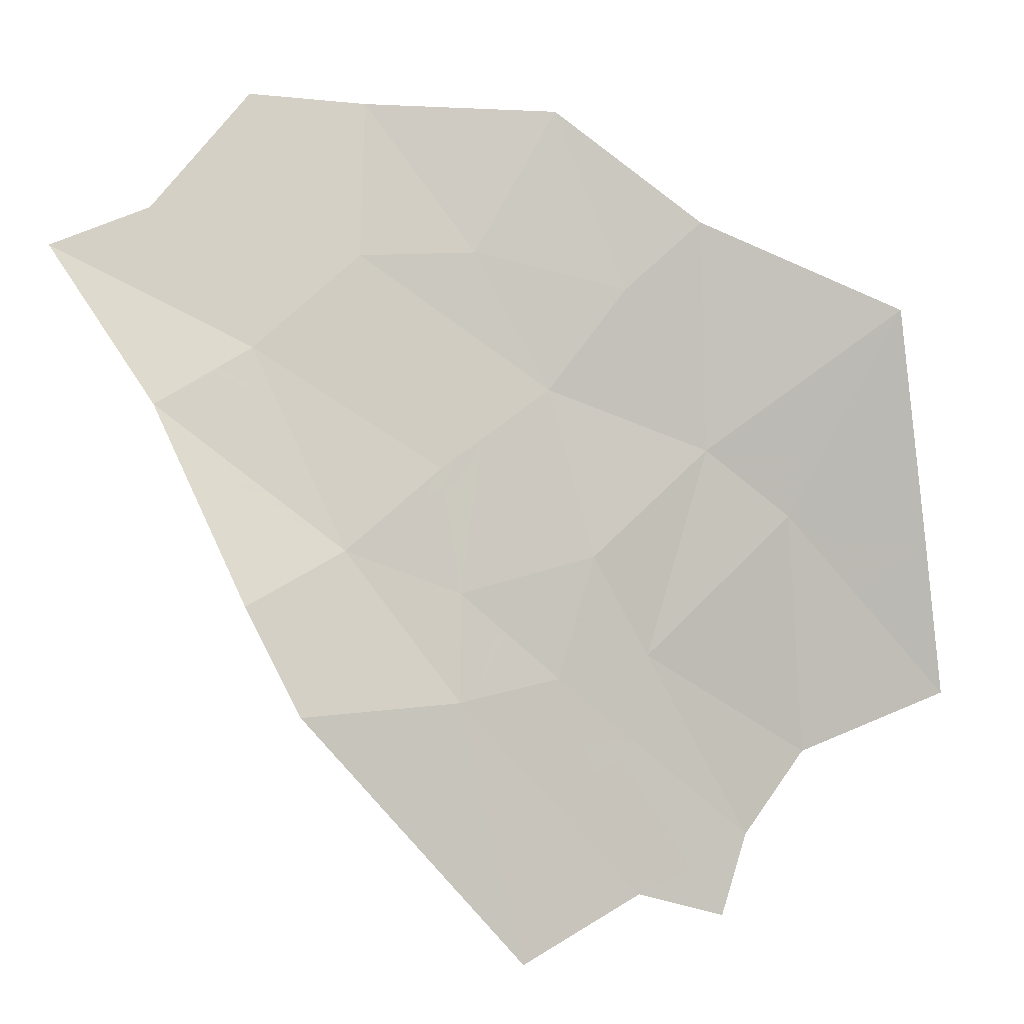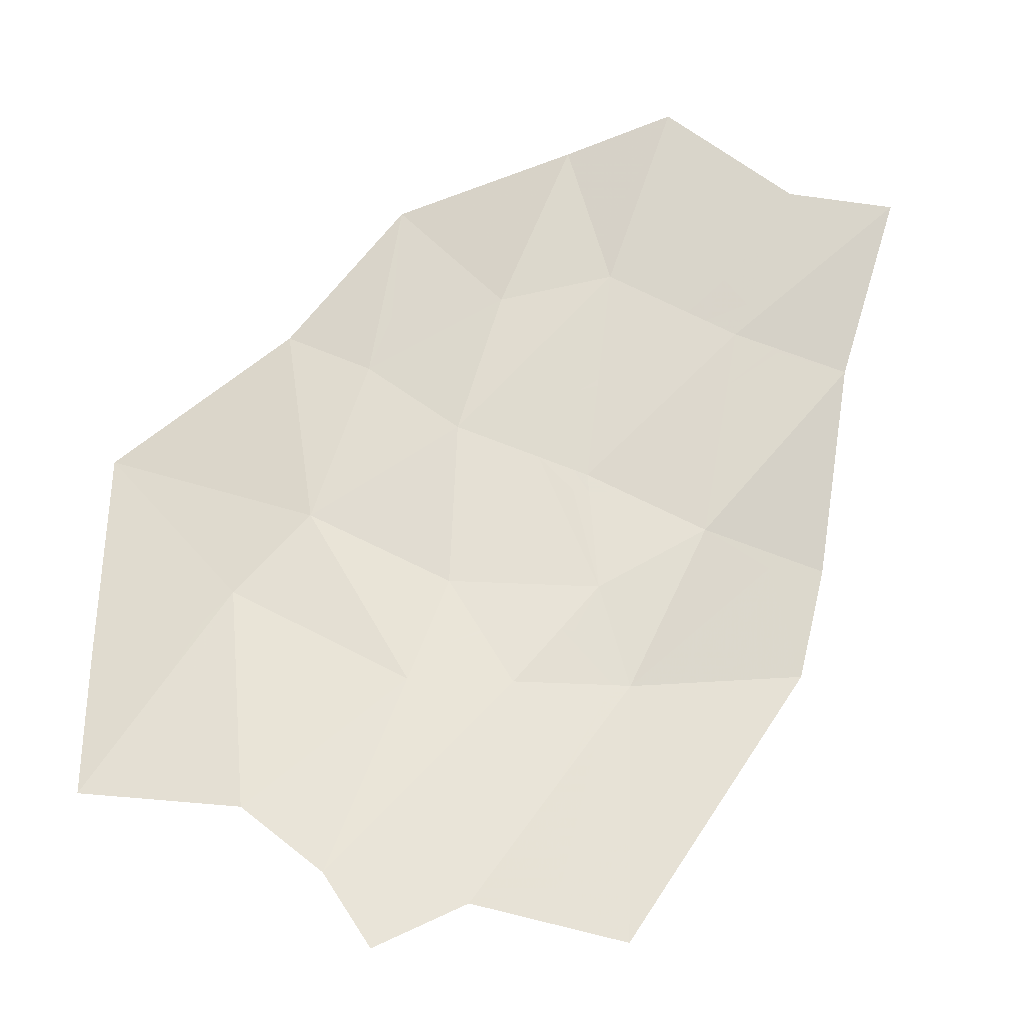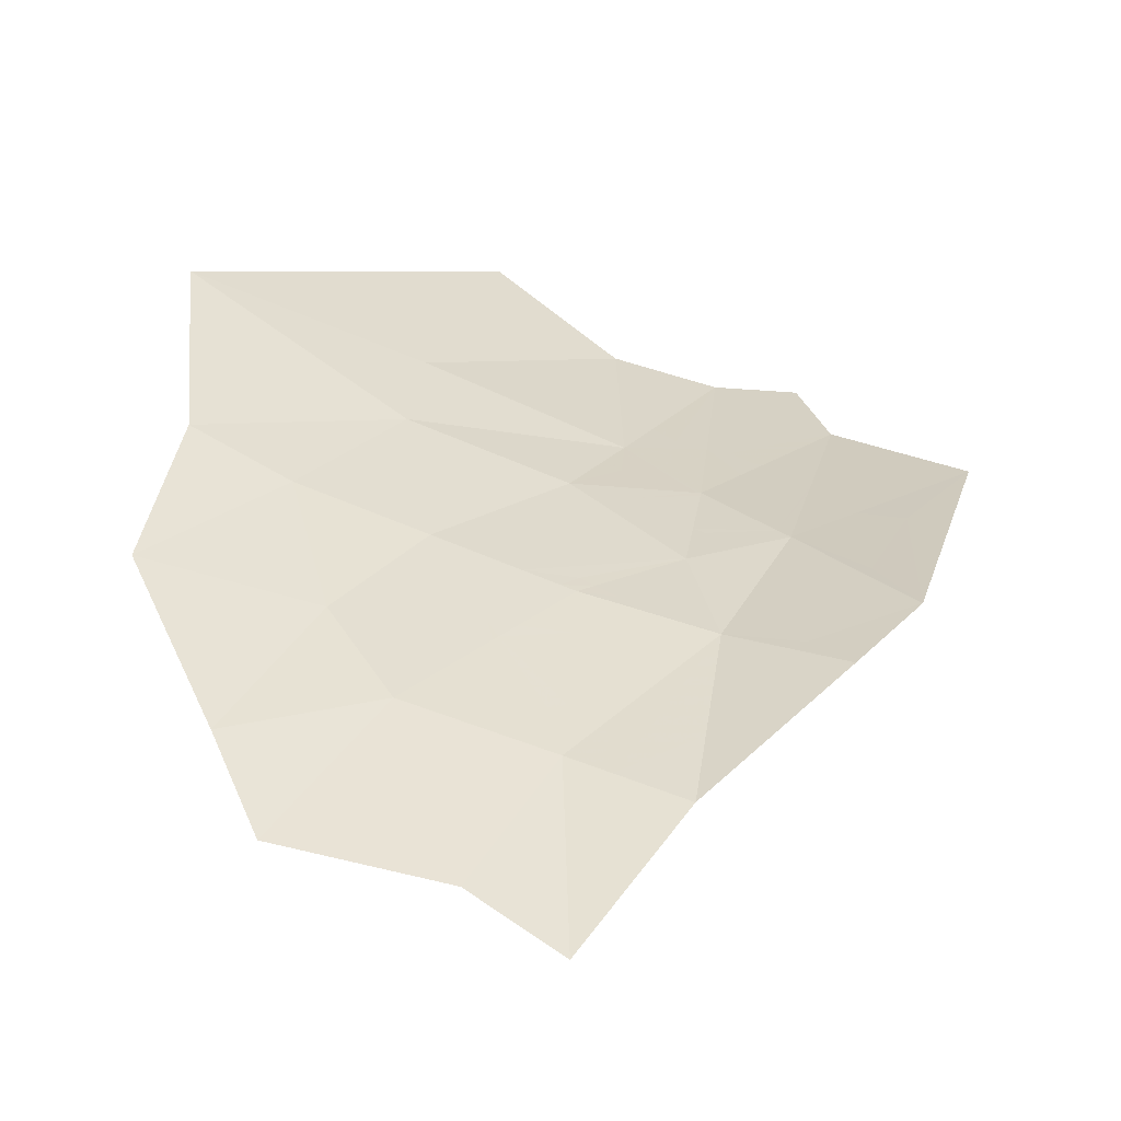
<metadata>
{"format":"obj","ext":"obj","renderer":"f3d","projection":"perspective","resolution":1024,"background":"white","views":[{"elev":23.6,"azim":-63.4,"up":"+Y"},{"elev":-53.7,"azim":144.2,"up":"+Y"},{"elev":-12.9,"azim":-144.4,"up":"+Z"}]}
</metadata>
<code>
v 0.64 -1.36 -0.835
v 0.65 -1.38 -0.8139
v 0.6489 -1.39 -0.8105
v 0.64 -1.36 -0.835
v 0.6511 -1.366 -0.8193
v 0.65 -1.38 -0.8139
v 0.65 -1.38 -0.8139
v 0.6511 -1.366 -0.8193
v 0.7 -1.39 -0.75
v 0.657 -1.417 -0.7883
v 0.7 -1.39 -0.75
v 0.68 -1.495 -0.725
v 0.65 -1.38 -0.8139
v 0.7 -1.39 -0.75
v 0.657 -1.417 -0.7883
v 0.6489 -1.39 -0.8105
v 0.64 -1.36 -0.835
v 0.655 -1.315 -0.8385
v 0.6531 -1.34 -0.8285
v 0.655 -1.315 -0.8385
v 0.64 -1.36 -0.835
v 0.615 -1.31 -0.89
v 0.653 -1.282 -0.857
v 0.655 -1.315 -0.8385
v 0.653 -1.282 -0.857
v 0.73 -1.225 -0.79
v 0.6531 -1.34 -0.8285
v 0.655 -1.315 -0.8385
v 0.73 -1.225 -0.79
v 0.64 -1.36 -0.835
v 0.6531 -1.34 -0.8285
v 0.6511 -1.366 -0.8193
v 0.6531 -1.34 -0.8285
v 0.73 -1.225 -0.79
v 0.7 -1.39 -0.75
v 0.6511 -1.366 -0.8193
v 0.425 -1.495 -0.9267
v 0.4103 -1.431 -0.9693
v 0.455 -1.5 -0.9081
v 0.4103 -1.431 -0.9693
v 0.4656 -1.478 -0.9142
v 0.4634 -1.499 -0.9043
v 0.455 -1.5 -0.9081
v 0.4227 -1.492 -0.9295
v 0.41 -1.457 -0.955
v 0.4103 -1.431 -0.9693
v 0.425 -1.495 -0.9267
v 0.4103 -1.431 -0.9693
v 0.47 -1.435 -0.935
v 0.4656 -1.478 -0.9142
v 0.455 -1.58 -0.865
v 0.455 -1.5 -0.9081
v 0.4634 -1.499 -0.9043
v 0.4 -1.43 -0.975
v 0.4103 -1.431 -0.9693
v 0.41 -1.457 -0.955
v 0.425 -1.495 -0.9267
v 0.455 -1.5 -0.9081
v 0.455 -1.58 -0.865
v 0.4245 -1.497 -0.926
v 0.425 -1.495 -0.9267
v 0.4245 -1.497 -0.926
v 0.4227 -1.492 -0.9295
v 0.41 -1.457 -0.955
v 0.4227 -1.492 -0.9295
v 0.41 -1.475 -0.9449
v 0.41 -1.475 -0.9449
v 0.384 -1.487 -0.9502
v 0.4 -1.43 -0.975
v 0.41 -1.457 -0.955
v 0.455 -1.58 -0.865
v 0.405 -1.565 -0.8963
v 0.4245 -1.497 -0.926
v 0.3735 -1.524 -0.9338
v 0.384 -1.487 -0.9502
v 0.41 -1.475 -0.9449
v 0.405 -1.565 -0.8963
v 0.41 -1.475 -0.9449
v 0.4227 -1.492 -0.9295
v 0.4245 -1.497 -0.926
v 0.405 -1.565 -0.8963
v 0.355 -1.59 -0.905
v 0.405 -1.565 -0.8963
v 0.455 -1.58 -0.865
v 0.3735 -1.524 -0.9338
v 0.405 -1.565 -0.8963
v 0.355 -1.59 -0.905
v 0.4 -1.43 -0.975
v 0.384 -1.487 -0.9502
v 0.355 -1.5 -0.9555
v 0.34 -1.425 -1.004
v 0.34 -1.416 -1.009
v 0.4 -1.43 -0.975
v 0.355 -1.5 -0.9555
v 0.355 -1.5 -0.9555
v 0.384 -1.487 -0.9502
v 0.3735 -1.524 -0.9338
v 0.355 -1.5 -0.9555
v 0.3735 -1.524 -0.9338
v 0.355 -1.59 -0.905
v 0.355 -1.5 -0.9555
v 0.355 -1.59 -0.905
v 0.295 -1.405 -1.035
v 0.34 -1.425 -1.004
v 0.34 -1.416 -1.009
v 0.34 -1.425 -1.004
v 0.295 -1.405 -1.035
v 0.4634 -1.499 -0.9043
v 0.4656 -1.478 -0.9142
v 0.485 -1.495 -0.8928
v 0.4978 -1.486 -0.8894
v 0.485 -1.495 -0.8928
v 0.4656 -1.478 -0.9142
v 0.47 -1.435 -0.935
v 0.485 -1.495 -0.8928
v 0.495 -1.575 -0.8427
v 0.455 -1.58 -0.865
v 0.4634 -1.499 -0.9043
v 0.485 -1.495 -0.8928
v 0.4978 -1.486 -0.8894
v 0.54 -1.565 -0.82
v 0.495 -1.575 -0.8427
v 0.5 -1.61 -0.82
v 0.495 -1.575 -0.8427
v 0.54 -1.565 -0.82
v 0.5 -1.61 -0.82
v 0.455 -1.58 -0.865
v 0.495 -1.575 -0.8427
v 0.4978 -1.486 -0.8894
v 0.47 -1.435 -0.935
v 0.53 -1.435 -0.895
v 0.515 -1.475 -0.884
v 0.54 -1.565 -0.82
v 0.4978 -1.486 -0.8894
v 0.515 -1.475 -0.884
v 0.533 -1.473 -0.8728
v 0.53 -1.435 -0.895
v 0.533 -1.473 -0.8728
v 0.515 -1.475 -0.884
v 0.4 -1.43 -0.975
v 0.34 -1.416 -1.009
v 0.34 -1.345 -1.063
v 0.34 -1.345 -1.063
v 0.3422 -1.336 -1.069
v 0.39 -1.33 -1.055
v 0.4 -1.43 -0.975
v 0.34 -1.345 -1.063
v 0.34 -1.416 -1.009
v 0.295 -1.405 -1.035
v 0.305 -1.34 -1.08
v 0.3422 -1.336 -1.069
v 0.34 -1.345 -1.063
v 0.305 -1.34 -1.08
v 0.4103 -1.431 -0.9693
v 0.445 -1.4 -0.9719
v 0.4534 -1.399 -0.9681
v 0.4688 -1.432 -0.9374
v 0.4103 -1.431 -0.9693
v 0.4688 -1.432 -0.9374
v 0.47 -1.435 -0.935
v 0.44 -1.37 -0.995
v 0.4534 -1.399 -0.9681
v 0.445 -1.4 -0.9719
v 0.44 -1.37 -0.995
v 0.445 -1.4 -0.9719
v 0.4103 -1.431 -0.9693
v 0.4 -1.43 -0.975
v 0.39 -1.33 -1.055
v 0.44 -1.37 -0.995
v 0.4 -1.43 -0.975
v 0.44 -1.37 -0.995
v 0.39 -1.33 -1.055
v 0.45 -1.31 -1.028
v 0.4652 -1.307 -1.02
v 0.47 -1.295 -1.025
v 0.4652 -1.307 -1.02
v 0.45 -1.31 -1.028
v 0.4447 -1.306 -1.034
v 0.39 -1.33 -1.055
v 0.4447 -1.306 -1.034
v 0.45 -1.31 -1.028
v 0.4818 -1.251 -1.052
v 0.495 -1.24 -1.051
v 0.4793 -1.291 -1.021
v 0.47 -1.295 -1.025
v 0.4818 -1.251 -1.052
v 0.4855 -1.237 -1.06
v 0.495 -1.24 -1.051
v 0.4855 -1.237 -1.06
v 0.4866 -1.233 -1.063
v 0.495 -1.24 -1.051
v 0.495 -1.24 -1.051
v 0.5 -1.275 -1.017
v 0.4903 -1.287 -1.015
v 0.4793 -1.291 -1.021
v 0.495 -1.24 -1.051
v 0.4866 -1.233 -1.063
v 0.505 -1.165 -1.105
v 0.555 -1.26 -0.985
v 0.5 -1.275 -1.017
v 0.495 -1.24 -1.051
v 0.555 -1.26 -0.985
v 0.5019 -1.282 -1.01
v 0.5 -1.275 -1.017
v 0.5019 -1.282 -1.01
v 0.4903 -1.287 -1.015
v 0.56 -1.17 -1.045
v 0.555 -1.26 -0.985
v 0.505 -1.165 -1.105
v 0.4447 -1.306 -1.034
v 0.43 -1.295 -1.056
v 0.4567 -1.272 -1.056
v 0.47 -1.295 -1.025
v 0.43 -1.295 -1.056
v 0.425 -1.255 -1.096
v 0.4349 -1.235 -1.106
v 0.4567 -1.272 -1.056
v 0.39 -1.33 -1.055
v 0.412 -1.242 -1.117
v 0.425 -1.255 -1.096
v 0.43 -1.295 -1.056
v 0.39 -1.33 -1.055
v 0.43 -1.295 -1.056
v 0.4447 -1.306 -1.034
v 0.42 -1.21 -1.14
v 0.4349 -1.235 -1.106
v 0.425 -1.255 -1.096
v 0.412 -1.242 -1.117
v 0.39 -1.22 -1.15
v 0.412 -1.242 -1.117
v 0.39 -1.33 -1.055
v 0.362 -1.268 -1.126
v 0.412 -1.242 -1.117
v 0.39 -1.22 -1.15
v 0.3931 -1.217 -1.151
v 0.42 -1.21 -1.14
v 0.39 -1.22 -1.15
v 0.362 -1.268 -1.126
v 0.345 -1.23 -1.17
v 0.3894 -1.218 -1.152
v 0.3894 -1.218 -1.152
v 0.3931 -1.217 -1.151
v 0.39 -1.22 -1.15
v 0.4818 -1.251 -1.052
v 0.47 -1.295 -1.025
v 0.4567 -1.272 -1.056
v 0.4349 -1.235 -1.106
v 0.44 -1.225 -1.11
v 0.4855 -1.237 -1.06
v 0.4567 -1.272 -1.056
v 0.4855 -1.237 -1.06
v 0.4818 -1.251 -1.052
v 0.4567 -1.272 -1.056
v 0.44 -1.225 -1.11
v 0.47 -1.22 -1.089
v 0.4866 -1.233 -1.063
v 0.4855 -1.237 -1.06
v 0.47 -1.22 -1.089
v 0.4521 -1.193 -1.127
v 0.505 -1.165 -1.105
v 0.4866 -1.233 -1.063
v 0.44 -1.199 -1.132
v 0.44 -1.225 -1.11
v 0.4349 -1.235 -1.106
v 0.42 -1.21 -1.14
v 0.47 -1.22 -1.089
v 0.44 -1.225 -1.11
v 0.44 -1.199 -1.132
v 0.4521 -1.193 -1.127
v 0.615 -1.31 -0.89
v 0.53 -1.435 -0.895
v 0.525 -1.365 -0.935
v 0.595 -1.52 -0.8
v 0.61 -1.467 -0.8116
v 0.63 -1.465 -0.7919
v 0.6211 -1.427 -0.8204
v 0.645 -1.425 -0.7967
v 0.63 -1.465 -0.7919
v 0.61 -1.467 -0.8116
v 0.645 -1.425 -0.7967
v 0.6211 -1.427 -0.8204
v 0.64 -1.36 -0.835
v 0.6489 -1.39 -0.8105
v 0.645 -1.425 -0.7967
v 0.657 -1.417 -0.7883
v 0.68 -1.495 -0.725
v 0.63 -1.465 -0.7919
v 0.595 -1.52 -0.8
v 0.63 -1.465 -0.7919
v 0.68 -1.495 -0.725
v 0.6489 -1.39 -0.8105
v 0.657 -1.417 -0.7883
v 0.645 -1.425 -0.7967
v 0.595 -1.52 -0.8
v 0.5577 -1.471 -0.8545
v 0.61 -1.467 -0.8116
v 0.61 -1.467 -0.8116
v 0.5577 -1.471 -0.8545
v 0.53 -1.435 -0.895
v 0.6211 -1.427 -0.8204
v 0.64 -1.36 -0.835
v 0.6211 -1.427 -0.8204
v 0.53 -1.435 -0.895
v 0.5577 -1.471 -0.8545
v 0.595 -1.52 -0.8
v 0.54 -1.565 -0.82
v 0.533 -1.473 -0.8728
v 0.53 -1.435 -0.895
v 0.5577 -1.471 -0.8545
v 0.533 -1.473 -0.8728
v 0.615 -1.31 -0.89
v 0.64 -1.36 -0.835
v 0.53 -1.435 -0.895
v 0.65 -1.235 -0.8915
v 0.653 -1.282 -0.857
v 0.615 -1.31 -0.89
v 0.6425 -1.228 -0.9065
v 0.65 -1.235 -0.8915
v 0.6425 -1.228 -0.9065
v 0.644 -1.223 -0.9074
v 0.65 -1.235 -0.8915
v 0.644 -1.223 -0.9074
v 0.665 -1.16 -0.92
v 0.65 -1.235 -0.8915
v 0.665 -1.16 -0.92
v 0.73 -1.225 -0.79
v 0.653 -1.282 -0.857
v 0.615 -1.31 -0.89
v 0.615 -1.2 -0.955
v 0.6425 -1.228 -0.9065
v 0.615 -1.2 -0.955
v 0.6275 -1.19 -0.9463
v 0.644 -1.223 -0.9074
v 0.6425 -1.228 -0.9065
v 0.644 -1.223 -0.9074
v 0.6275 -1.19 -0.9463
v 0.665 -1.16 -0.92
v 0.555 -1.26 -0.985
v 0.615 -1.31 -0.89
v 0.525 -1.365 -0.935
v 0.555 -1.26 -0.985
v 0.615 -1.2 -0.955
v 0.615 -1.31 -0.89
v 0.4719 -1.433 -0.935
v 0.4964 -1.401 -0.935
v 0.53 -1.435 -0.895
v 0.515 -1.41 -0.9181
v 0.53 -1.435 -0.895
v 0.4964 -1.401 -0.935
v 0.4978 -1.4 -0.935
v 0.4719 -1.433 -0.935
v 0.53 -1.435 -0.895
v 0.47 -1.435 -0.935
v 0.525 -1.365 -0.935
v 0.515 -1.41 -0.9181
v 0.4978 -1.4 -0.935
v 0.525 -1.365 -0.935
v 0.53 -1.435 -0.895
v 0.515 -1.41 -0.9181
v 0.4688 -1.432 -0.9374
v 0.4534 -1.399 -0.9681
v 0.49 -1.395 -0.9435
v 0.4719 -1.433 -0.935
v 0.49 -1.395 -0.9435
v 0.4964 -1.401 -0.935
v 0.4719 -1.433 -0.935
v 0.4978 -1.4 -0.935
v 0.4964 -1.401 -0.935
v 0.49 -1.395 -0.9435
v 0.4719 -1.433 -0.935
v 0.47 -1.435 -0.935
v 0.4688 -1.432 -0.9374
v 0.49 -1.395 -0.9435
v 0.4534 -1.399 -0.9681
v 0.44 -1.37 -0.995
v 0.525 -1.365 -0.935
v 0.525 -1.365 -0.935
v 0.4978 -1.4 -0.935
v 0.49 -1.395 -0.9435
v 0.4793 -1.291 -1.021
v 0.475 -1.305 -1.014
v 0.4652 -1.307 -1.02
v 0.47 -1.295 -1.025
v 0.4793 -1.291 -1.021
v 0.4903 -1.287 -1.015
v 0.475 -1.305 -1.014
v 0.5019 -1.282 -1.01
v 0.555 -1.26 -0.985
v 0.525 -1.365 -0.935
v 0.44 -1.37 -0.995
v 0.475 -1.305 -1.014
v 0.4903 -1.287 -1.015
v 0.5019 -1.282 -1.01
v 0.44 -1.37 -0.995
v 0.44 -1.37 -0.995
v 0.4652 -1.307 -1.02
v 0.475 -1.305 -1.014
v 0.39 -1.33 -1.055
v 0.3422 -1.336 -1.069
v 0.355 -1.28 -1.118
v 0.362 -1.268 -1.126
v 0.355 -1.28 -1.118
v 0.3422 -1.336 -1.069
v 0.305 -1.34 -1.08
v 0.345 -1.23 -1.17
v 0.362 -1.268 -1.126
v 0.355 -1.28 -1.118
v 0.345 -1.23 -1.17
v 0.615 -1.2 -0.955
v 0.615 -1.165 -0.9821
v 0.6195 -1.174 -0.9697
v 0.615 -1.165 -0.9821
v 0.615 -1.2 -0.955
v 0.56 -1.17 -1.045
v 0.5799 -1.147 -1.038
v 0.615 -1.165 -0.9821
v 0.5799 -1.147 -1.038
v 0.635 -1.085 -1.02
v 0.6195 -1.174 -0.9697
v 0.615 -1.165 -0.9821
v 0.635 -1.085 -1.02
v 0.56 -1.17 -1.045
v 0.615 -1.2 -0.955
v 0.555 -1.26 -0.985
v 0.565 -1.14 -1.065
v 0.5799 -1.147 -1.038
v 0.56 -1.17 -1.045
v 0.56 -1.14 -1.071
v 0.565 -1.14 -1.065
v 0.56 -1.14 -1.071
v 0.56 -1.075 -1.13
v 0.565 -1.14 -1.065
v 0.56 -1.075 -1.13
v 0.635 -1.085 -1.02
v 0.5799 -1.147 -1.038
v 0.505 -1.165 -1.105
v 0.5 -1.145 -1.13
v 0.5071 -1.144 -1.123
v 0.44 -1.175 -1.156
v 0.5 -1.145 -1.13
v 0.505 -1.165 -1.105
v 0.4521 -1.193 -1.127
v 0.421 -1.192 -1.157
v 0.44 -1.175 -1.156
v 0.44 -1.199 -1.132
v 0.42 -1.21 -1.14
v 0.44 -1.175 -1.156
v 0.4521 -1.193 -1.127
v 0.44 -1.199 -1.132
v 0.44 -1.175 -1.156
v 0.421 -1.192 -1.157
v 0.425 -1.125 -1.22
v 0.5 -1.145 -1.13
v 0.44 -1.175 -1.156
v 0.425 -1.125 -1.22
v 0.515 -1.065 -1.195
v 0.5071 -1.144 -1.123
v 0.5 -1.145 -1.13
v 0.515 -1.065 -1.195
v 0.56 -1.14 -1.071
v 0.56 -1.17 -1.045
v 0.505 -1.165 -1.105
v 0.5181 -1.144 -1.111
v 0.56 -1.14 -1.071
v 0.5181 -1.144 -1.111
v 0.56 -1.075 -1.13
v 0.505 -1.165 -1.105
v 0.5071 -1.144 -1.123
v 0.5181 -1.144 -1.111
v 0.5181 -1.144 -1.111
v 0.5071 -1.144 -1.123
v 0.515 -1.065 -1.195
v 0.56 -1.075 -1.13
v 0.615 -1.2 -0.955
v 0.6195 -1.174 -0.9697
v 0.6275 -1.19 -0.9463
v 0.6195 -1.174 -0.9697
v 0.635 -1.085 -1.02
v 0.665 -1.16 -0.92
v 0.6275 -1.19 -0.9463
v 0.4122 -1.2 -1.157
v 0.42 -1.21 -1.14
v 0.3931 -1.217 -1.151
v 0.365 -1.14 -1.26
v 0.3894 -1.218 -1.152
v 0.345 -1.23 -1.17
v 0.365 -1.14 -1.26
v 0.4122 -1.2 -1.157
v 0.3931 -1.217 -1.151
v 0.3894 -1.218 -1.152
v 0.4122 -1.2 -1.157
v 0.421 -1.192 -1.157
v 0.42 -1.21 -1.14
v 0.4122 -1.2 -1.157
v 0.365 -1.14 -1.26
v 0.425 -1.125 -1.22
v 0.421 -1.192 -1.157
g mesh7483043
f 1 2 3
f 4 5 6
f 7 8 9
f 10 11 12
f 13 14 15
f 15 16 13
f 17 18 19
f 20 21 22
f 22 23 20
f 24 25 26
f 27 28 29
f 30 31 32
f 33 34 35
f 35 36 33
f 37 38 39
f 40 41 42
f 42 43 40
f 44 45 46
f 46 47 44
f 48 49 50
f 51 52 53
f 54 55 56
f 57 58 59
f 59 60 57
f 61 62 63
f 64 65 66
f 67 68 69
f 69 70 67
f 71 72 73
f 74 75 76
f 76 77 74
f 78 79 80
f 80 81 78
f 82 83 84
f 85 86 87
f 88 89 90
f 91 92 93
f 93 94 91
f 95 96 97
f 98 99 100
f 101 102 103
f 103 104 101
f 105 106 107
f 108 109 110
f 111 112 113
f 113 114 111
f 115 116 117
f 117 118 115
f 119 120 121
f 121 122 119
f 123 124 125
f 126 127 128
f 129 130 131
f 131 132 129
f 133 134 135
f 135 136 133
f 137 138 139
f 140 141 142
f 143 144 145
f 145 146 143
f 147 148 149
f 149 150 147
f 151 152 153
f 154 155 156
f 156 157 154
f 158 159 160
f 161 162 163
f 164 165 166
f 166 167 164
f 168 169 170
f 171 172 173
f 173 174 171
f 175 176 177
f 177 178 175
f 179 180 181
f 182 183 184
f 184 185 182
f 186 187 188
f 189 190 191
f 192 193 194
f 194 195 192
f 196 197 198
f 198 199 196
f 200 201 202
f 202 203 200
f 204 205 206
f 207 208 209
f 210 211 212
f 212 213 210
f 214 215 216
f 216 217 214
f 218 219 220
f 220 221 218
f 222 223 224
f 225 226 227
f 227 228 225
f 229 230 231
f 231 232 229
f 233 234 235
f 235 236 233
f 237 238 239
f 239 240 237
f 241 242 243
f 244 245 246
f 247 248 249
f 249 250 247
f 251 252 253
f 254 255 256
f 256 257 254
f 258 259 260
f 260 261 258
f 262 263 264
f 264 265 262
f 266 267 268
f 268 269 266
f 270 271 272
f 273 274 275
f 276 277 278
f 278 279 276
f 280 281 282
f 282 283 280
f 284 285 286
f 286 287 284
f 288 289 290
f 291 292 293
f 294 295 296
f 297 298 299
f 299 300 297
f 301 302 303
f 304 305 306
f 306 307 304
f 308 309 310
f 311 312 313
f 314 315 316
f 316 317 314
f 318 319 320
f 321 322 323
f 324 325 326
f 326 327 324
f 328 329 330
f 331 332 333
f 333 334 331
f 335 336 337
f 338 339 340
f 341 342 343
f 344 345 346
f 347 348 349
f 349 350 347
f 351 352 353
f 354 355 356
f 357 358 359
f 360 361 362
f 362 363 360
f 364 365 366
f 367 368 369
f 370 371 372
f 373 374 375
f 375 376 373
f 377 378 379
f 380 381 382
f 382 383 380
f 384 385 386
f 387 388 389
f 389 390 387
f 391 392 393
f 393 394 391
f 395 396 397
f 398 399 400
f 400 401 398
f 402 403 404
f 404 405 402
f 406 407 408
f 409 410 411
f 412 413 414
f 414 415 412
f 416 417 418
f 419 420 421
f 422 423 424
f 425 426 427
f 427 428 425
f 429 430 431
f 432 433 434
f 434 435 432
f 436 437 438
f 439 440 441
f 441 442 439
f 443 444 445
f 445 446 443
f 447 448 449
f 450 451 452
f 453 454 455
f 455 456 453
f 457 458 459
f 460 461 462
f 462 463 460
f 464 465 466
f 467 468 469
f 470 471 472
f 472 473 470
f 474 475 476
f 477 478 479
f 479 480 477
f 481 482 483
f 484 485 486
f 487 488 489
f 489 490 487
f 491 492 493
f 494 495 496
f 496 497 494

</code>
